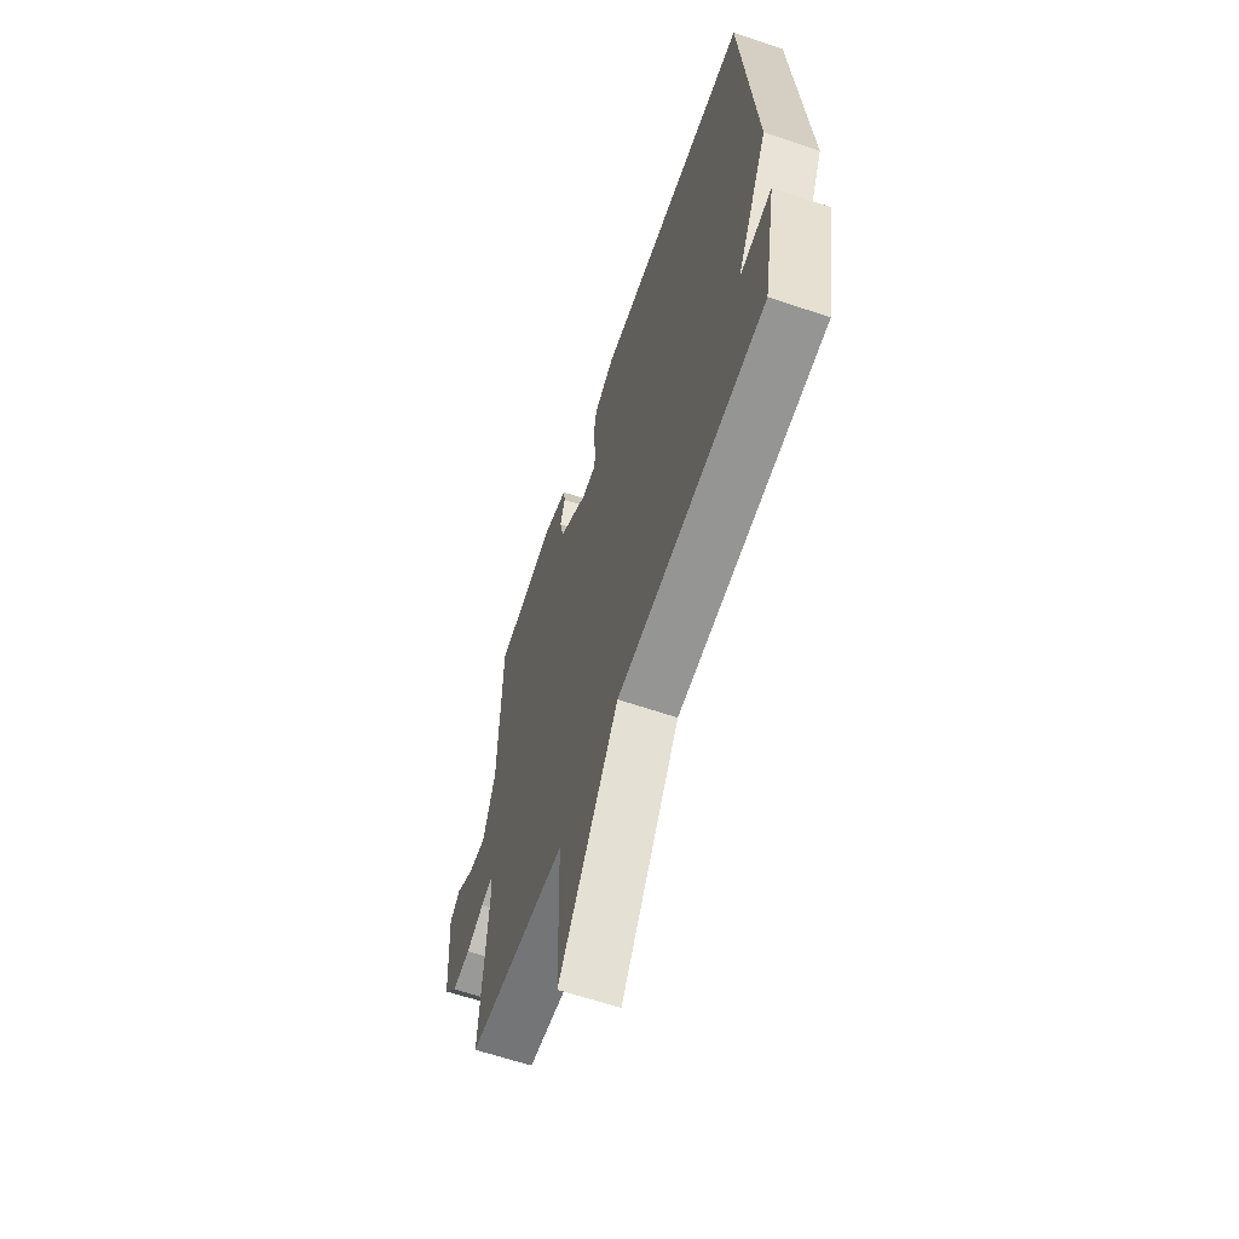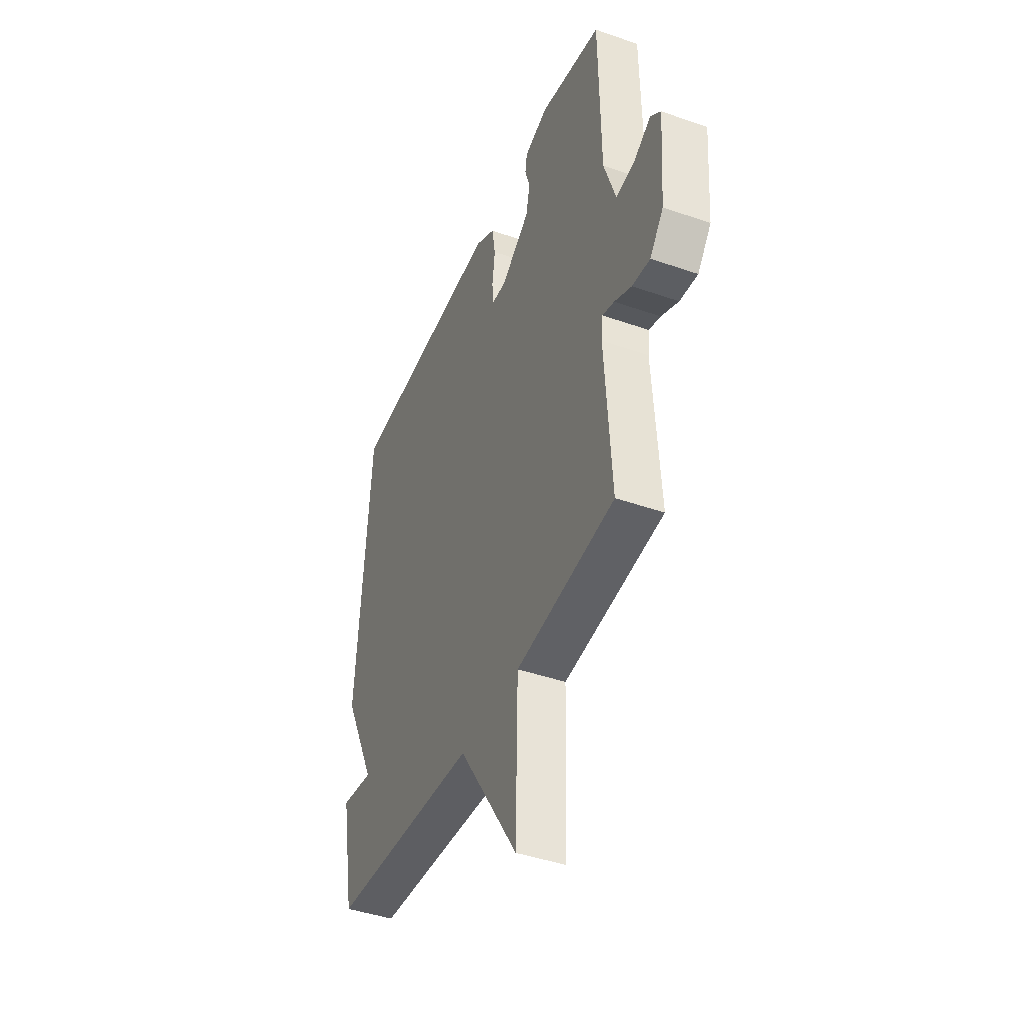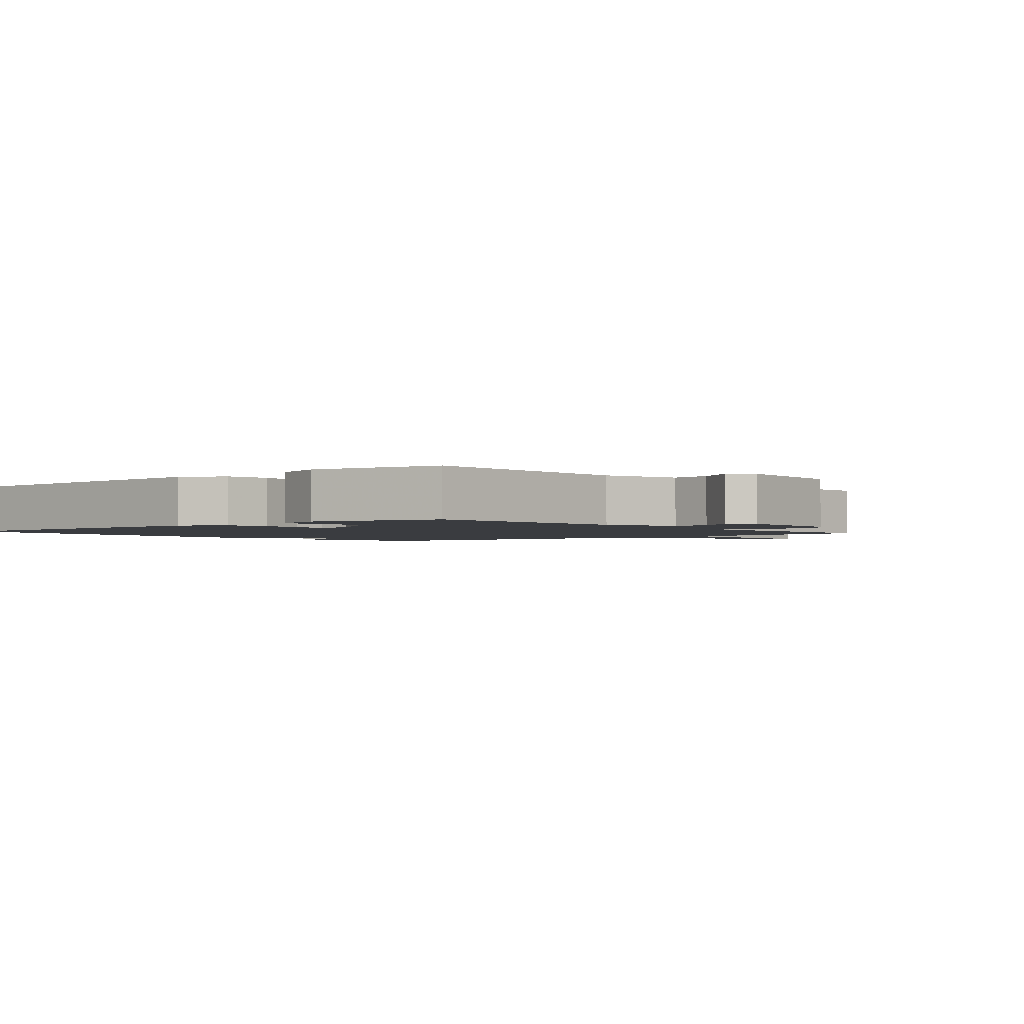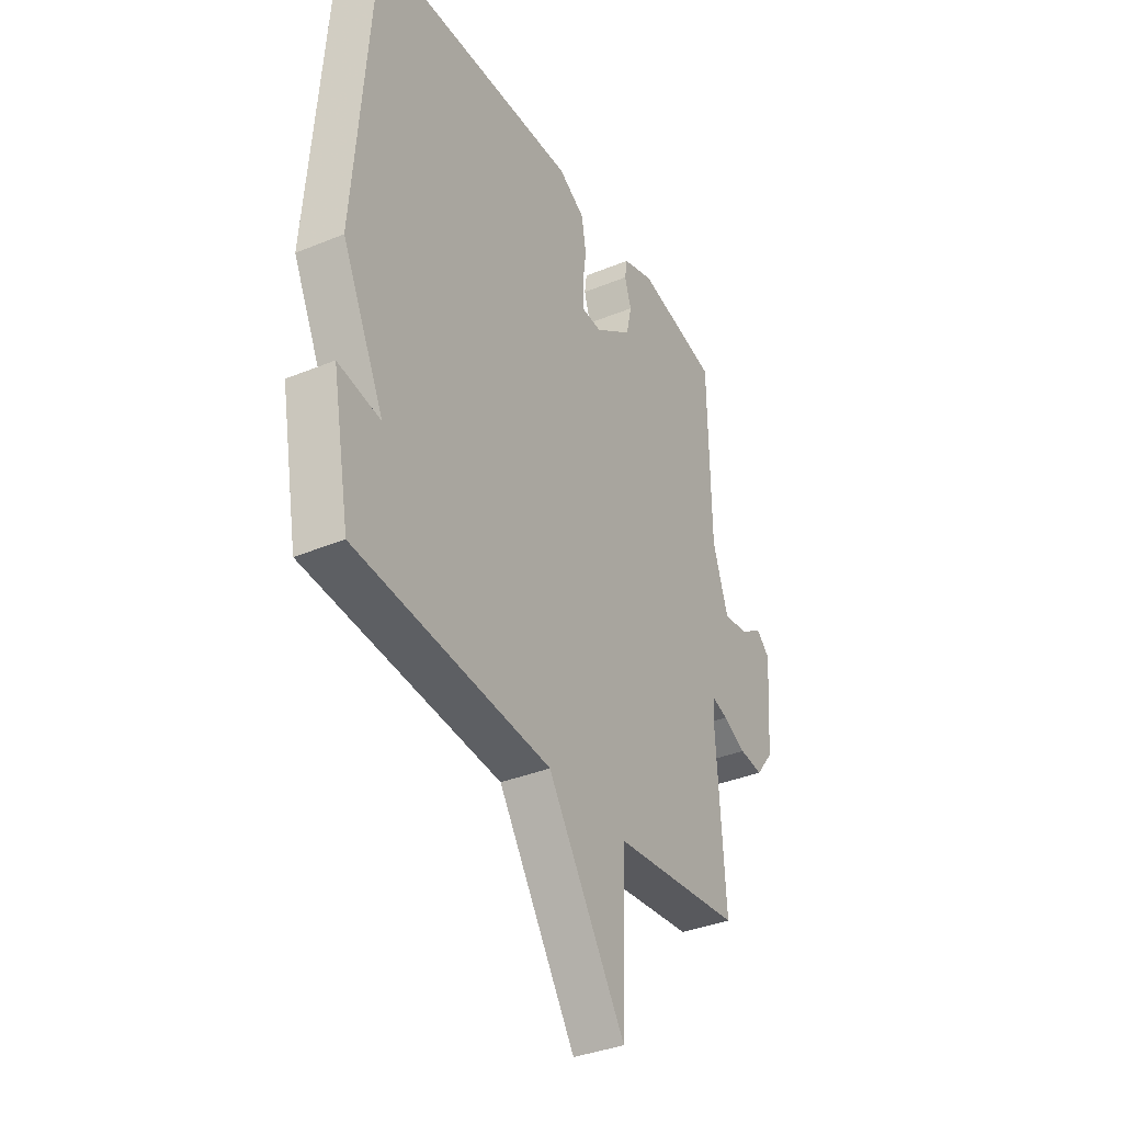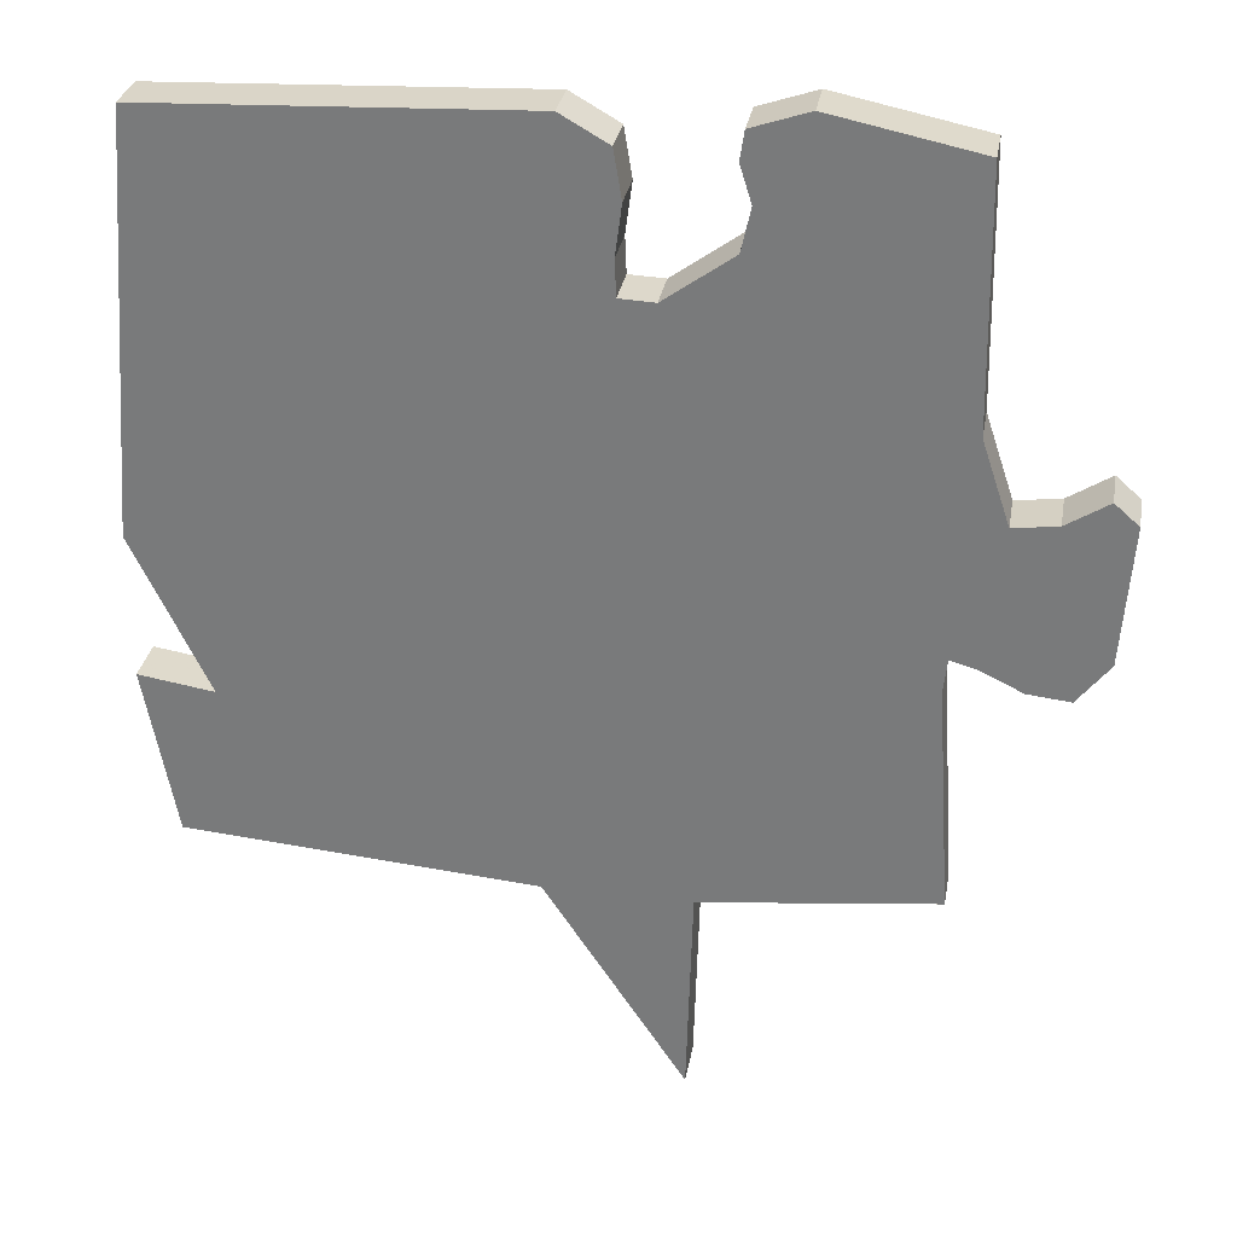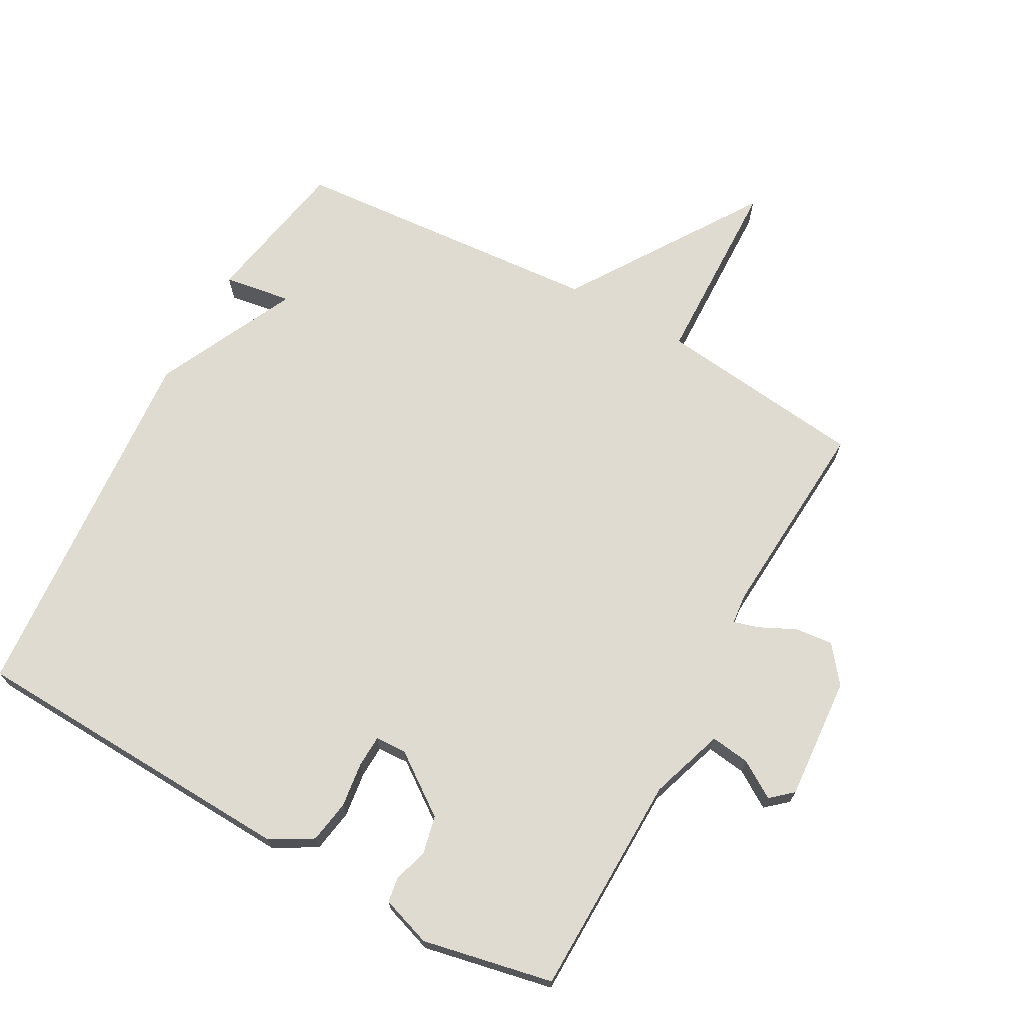
<metadata>
{"format":"obj","ext":"obj","renderer":"f3d","projection":"perspective","resolution":1024,"background":"white","views":[{"elev":-63.0,"azim":-108.9,"up":"+Z"},{"elev":-43.1,"azim":67.5,"up":"+Z"},{"elev":-1.9,"azim":40.1,"up":"+Y"},{"elev":-36.4,"azim":-61.8,"up":"+Z"},{"elev":30.4,"azim":9.9,"up":"+Z"},{"elev":70.1,"azim":28.9,"up":"+Y"}]}
</metadata>
<code>
v 0.5 0.07 0.5
v 0.506 0.07 0.159
v 0.544 0.07 0.045
v 0.604 0.07 0.053
v 0.661 0.07 0.089
v 0.694 0.07 0.06
v 0.68 0.07 -0.129
v 0.636 0.07 -0.185
v 0.578 0.07 -0.179
v 0.522 0.07 -0.152
v 0.484 0.07 -0.141
v 0.479 0.07 -0.187
v 0.5 0.07 -0.5
v 0.18 0.07 -0.537
v 0.172 0.07 -0.83
v -0.02 0.07 -0.537
v -0.5 0.07 -0.5
v -0.543 0.07 -0.269
v -0.439 0.07 -0.285
v -0.543 0.07 -0.069
v -0.5 0.07 0.5
v 0.01 0.07 0.522
v 0.075 0.07 0.485
v 0.086 0.07 0.419
v 0.077 0.07 0.35
v 0.079 0.07 0.301
v 0.127 0.07 0.299
v 0.22 0.07 0.366
v 0.233 0.07 0.425
v 0.217 0.07 0.476
v 0.223 0.07 0.515
v 0.3 0.07 0.541
v 0.5 0 0.5
v 0.506 0 0.159
v 0.544 0 0.045
v 0.604 0 0.053
v 0.661 0 0.089
v 0.694 0 0.06
v 0.68 0 -0.129
v 0.636 0 -0.185
v 0.578 0 -0.179
v 0.522 0 -0.152
v 0.484 0 -0.141
v 0.479 0 -0.187
v 0.5 0 -0.5
v 0.18 0 -0.537
v 0.172 0 -0.83
v -0.02 0 -0.537
v -0.5 0 -0.5
v -0.543 0 -0.269
v -0.439 0 -0.285
v -0.543 0 -0.069
v -0.5 0 0.5
v 0.01 0 0.522
v 0.075 0 0.485
v 0.086 0 0.419
v 0.077 0 0.35
v 0.079 0 0.301
v 0.127 0 0.299
v 0.22 0 0.366
v 0.233 0 0.425
v 0.217 0 0.476
v 0.223 0 0.515
v 0.3 0 0.541
f 32 1 2
f 31 32 2
f 30 31 2
f 29 30 2
f 28 29 2 3
f 27 28 3
f 26 27 3
f 23 24 25
f 22 23 25
f 21 22 25
f 20 21 25
f 19 20 25
f 19 25 26
f 16 17 18 19
f 16 19 26 3
f 14 15 16
f 12 13 14 16
f 11 12 16
f 8 9 10
f 7 8 10
f 6 7 10
f 5 6 10
f 4 5 10
f 4 10 11
f 3 4 11 16
f 34 33 64
f 34 64 63
f 34 63 62
f 34 62 61
f 35 34 61 60
f 35 60 59
f 35 59 58
f 57 56 55
f 57 55 54
f 57 54 53
f 57 53 52
f 57 52 51
f 58 57 51
f 51 50 49 48
f 35 58 51 48
f 48 47 46
f 48 46 45 44
f 48 44 43
f 42 41 40
f 42 40 39
f 42 39 38
f 42 38 37
f 42 37 36
f 43 42 36
f 48 43 36 35
f 1 33 34 2
f 2 34 35 3
f 3 35 36 4
f 4 36 37 5
f 5 37 38 6
f 6 38 39 7
f 7 39 40 8
f 8 40 41 9
f 9 41 42 10
f 10 42 43 11
f 11 43 44 12
f 12 44 45 13
f 13 45 46 14
f 14 46 47 15
f 15 47 48 16
f 16 48 49 17
f 17 49 50 18
f 18 50 51 19
f 19 51 52 20
f 20 52 53 21
f 21 53 54 22
f 22 54 55 23
f 23 55 56 24
f 24 56 57 25
f 25 57 58 26
f 26 58 59 27
f 27 59 60 28
f 28 60 61 29
f 29 61 62 30
f 30 62 63 31
f 31 63 64 32
f 32 64 33 1

</code>
